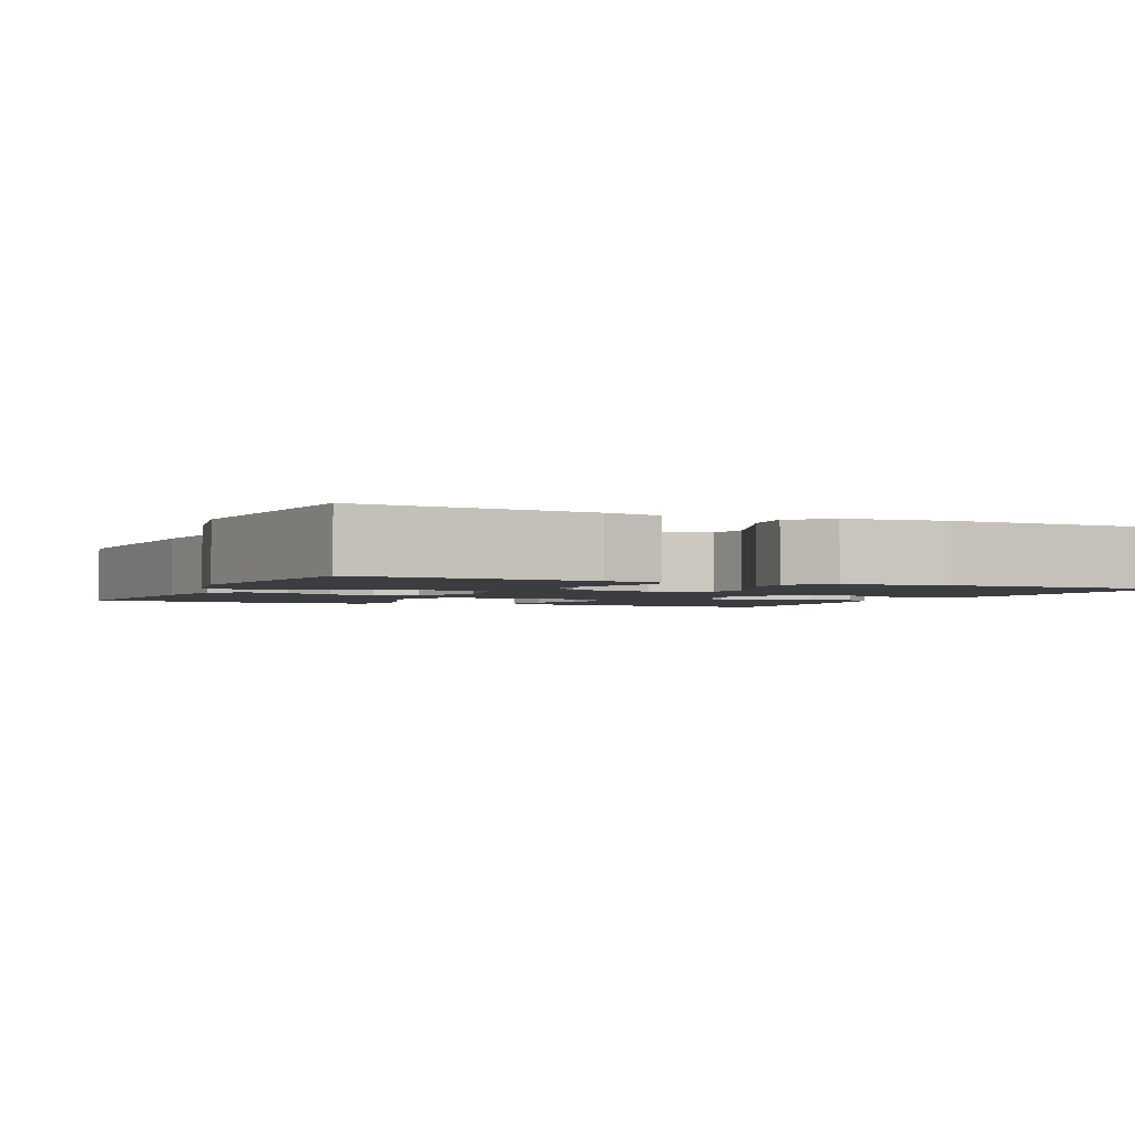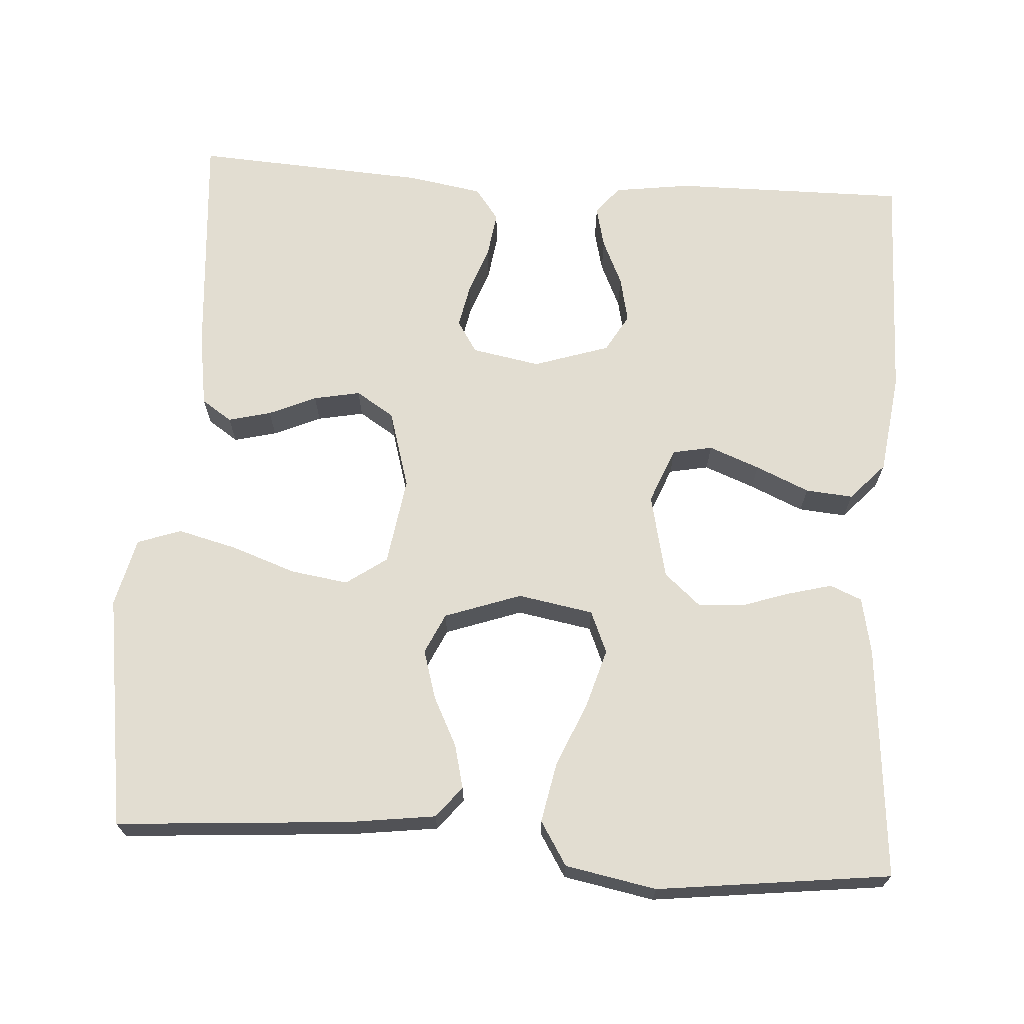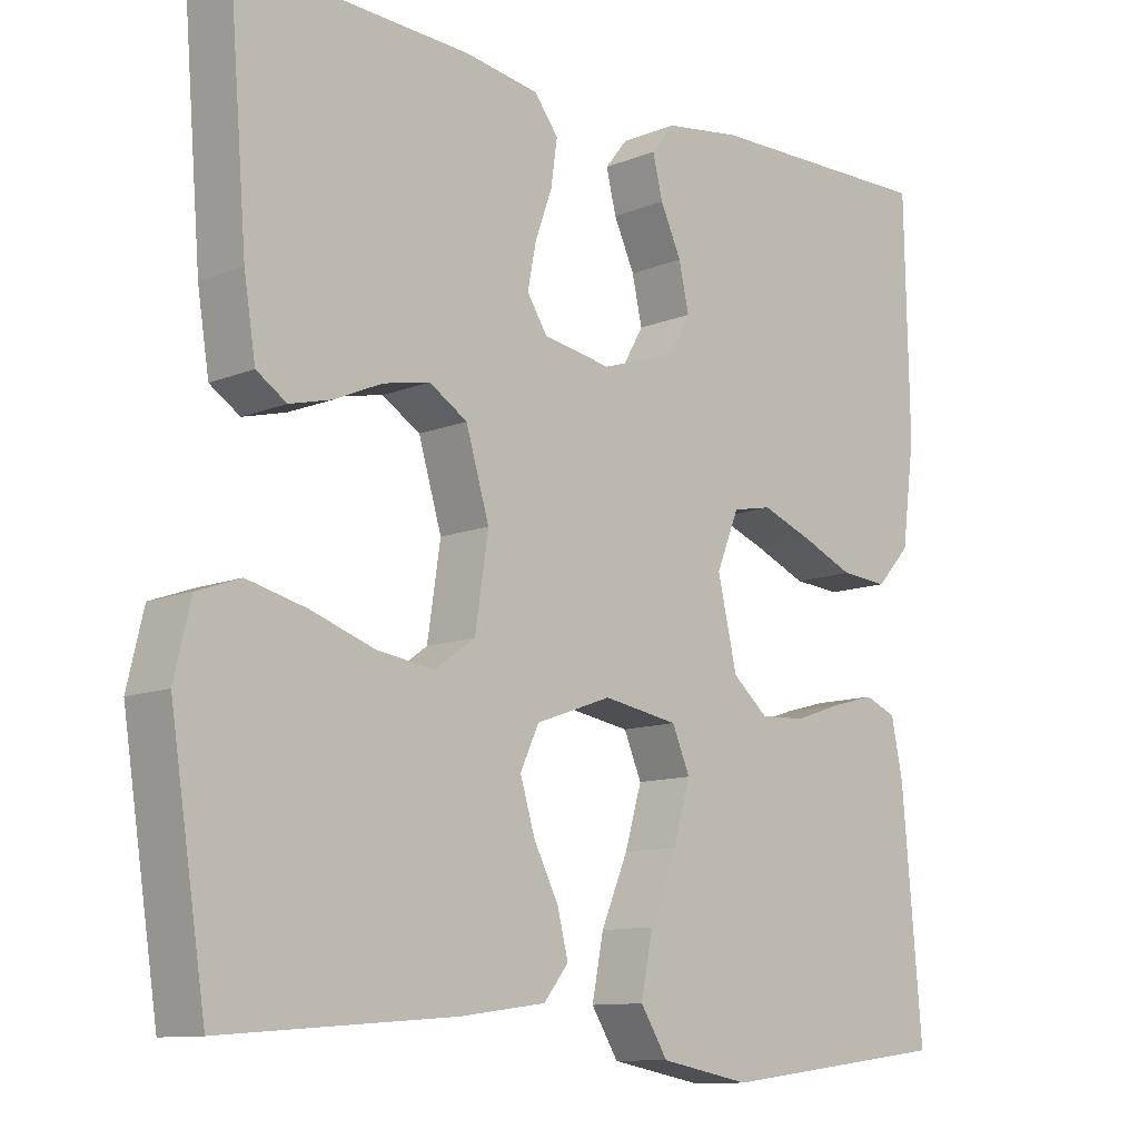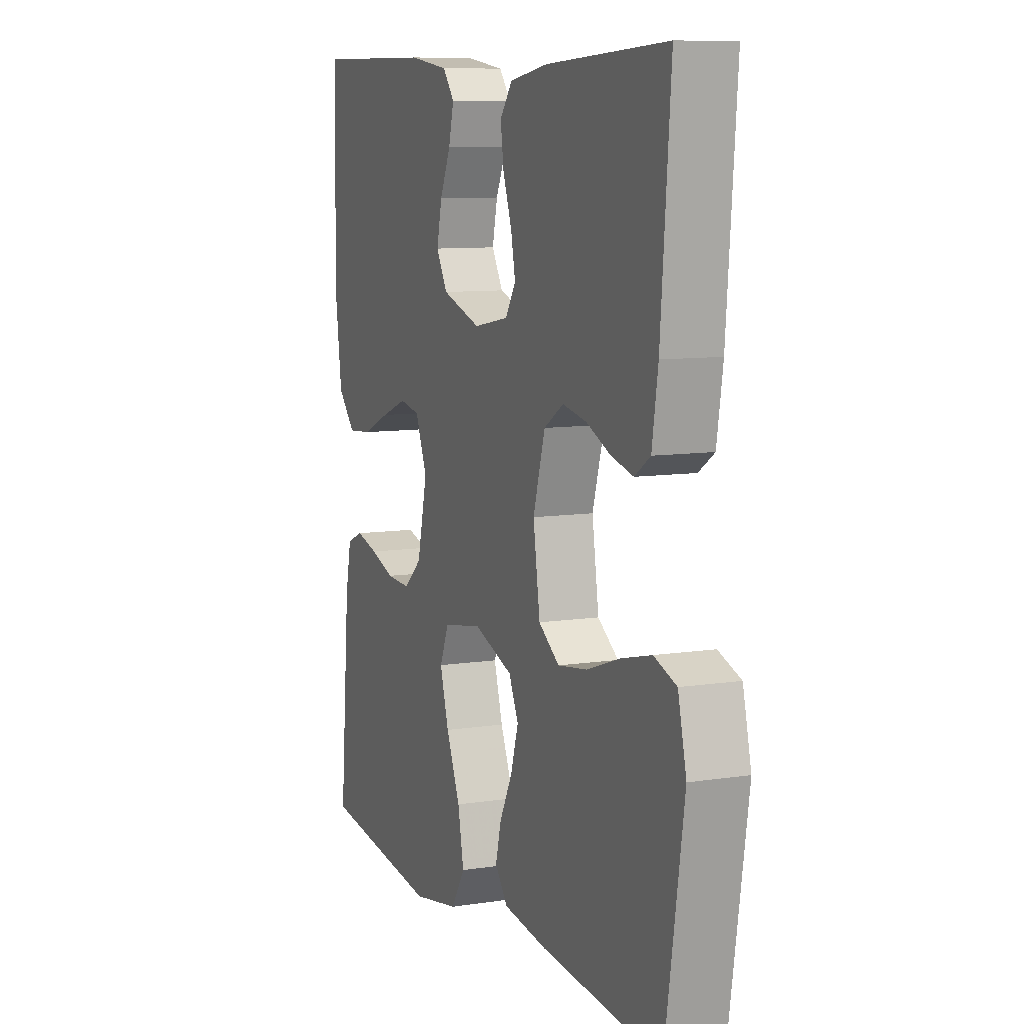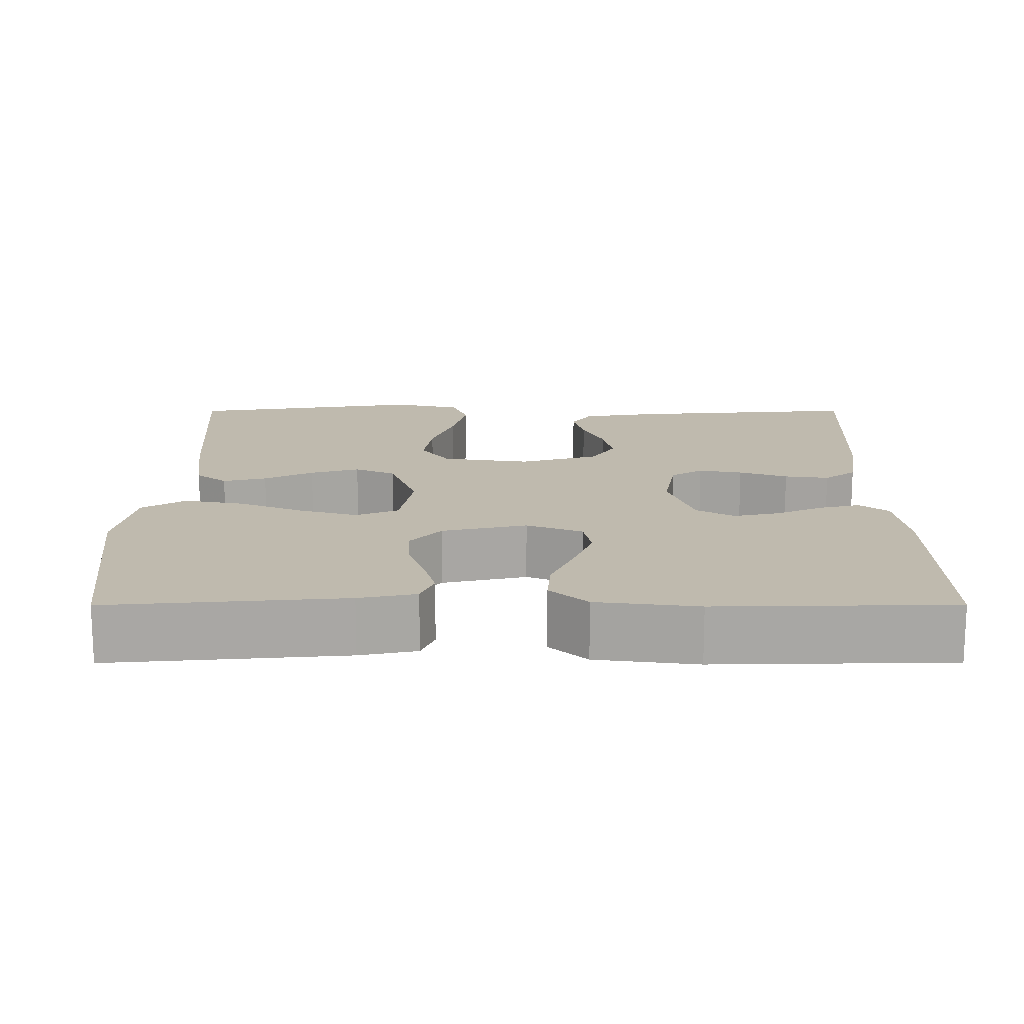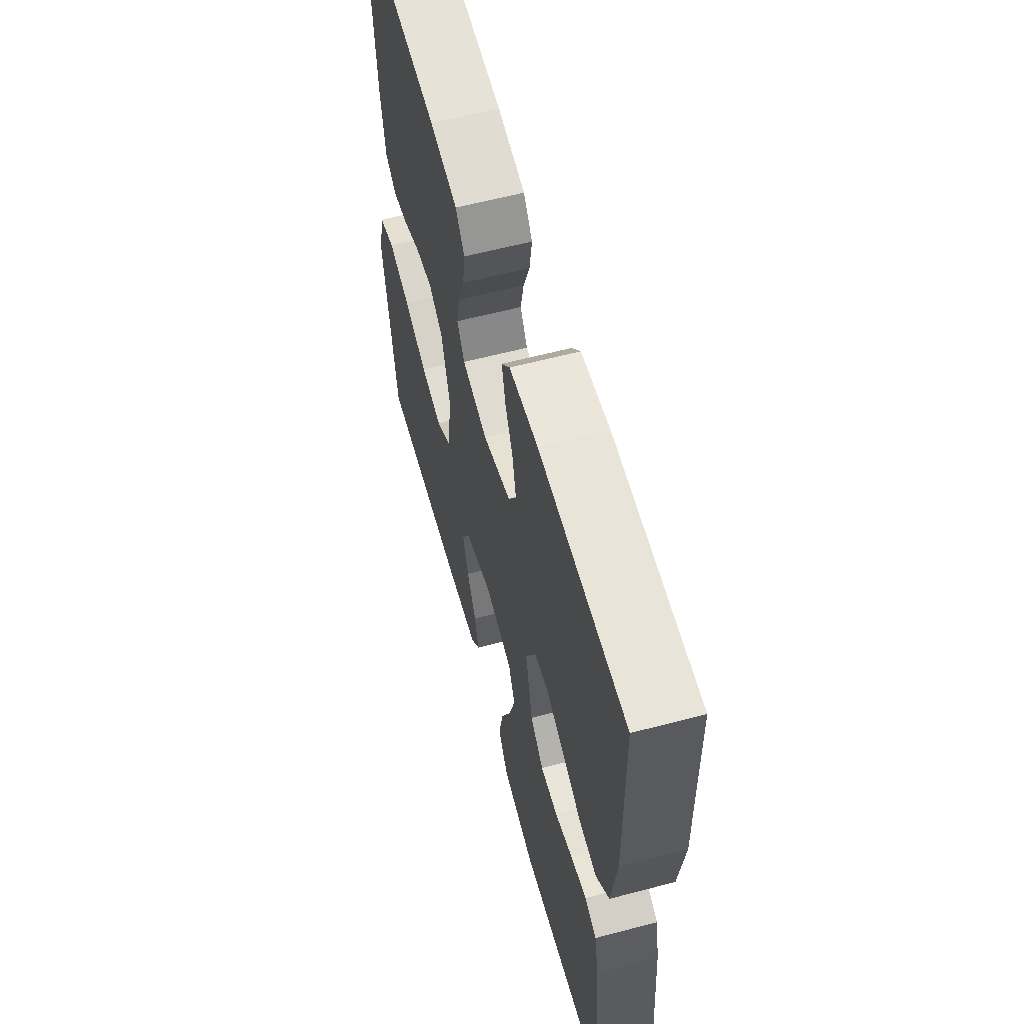
<metadata>
{"format":"obj","ext":"obj","renderer":"f3d","projection":"perspective","resolution":1024,"background":"white","views":[{"elev":-2.3,"azim":-114.3,"up":"+Y"},{"elev":68.4,"azim":-176.1,"up":"+Y"},{"elev":-10.8,"azim":135.3,"up":"+Z"},{"elev":9.2,"azim":67.7,"up":"+Z"},{"elev":15.6,"azim":-90.1,"up":"+Y"},{"elev":60.6,"azim":-105.1,"up":"+Z"}]}
</metadata>
<code>
v 0.5 0.07 0.5
v 0.476 0.07 0.2
v 0.461 0.07 0.105
v 0.422 0.07 0.079
v 0.367 0.07 0.093
v 0.306 0.07 0.12
v 0.246 0.07 0.132
v 0.197 0.07 0.101
v 0.167 0.07 0
v 0.184 0.07 -0.113
v 0.236 0.07 -0.15
v 0.31 0.07 -0.139
v 0.393 0.07 -0.11
v 0.469 0.07 -0.091
v 0.525 0.07 -0.111
v 0.546 0.07 -0.2
v 0.5 0.07 -0.5
v 0.2 0.07 -0.477
v 0.089 0.07 -0.462
v 0.057 0.07 -0.422
v 0.071 0.07 -0.366
v 0.103 0.07 -0.303
v 0.122 0.07 -0.24
v 0.098 0.07 -0.188
v 0 0.07 -0.153
v -0.097 0.07 -0.17
v -0.12 0.07 -0.224
v -0.098 0.07 -0.299
v -0.063 0.07 -0.382
v -0.048 0.07 -0.459
v -0.083 0.07 -0.515
v -0.2 0.07 -0.537
v -0.5 0.07 -0.5
v -0.474 0.07 -0.2
v -0.459 0.07 -0.127
v -0.418 0.07 -0.11
v -0.362 0.07 -0.125
v -0.3 0.07 -0.146
v -0.241 0.07 -0.149
v -0.195 0.07 -0.109
v -0.17 0.07 0
v -0.199 0.07 0.072
v -0.25 0.07 0.082
v -0.315 0.07 0.057
v -0.384 0.07 0.027
v -0.445 0.07 0.022
v -0.489 0.07 0.07
v -0.506 0.07 0.2
v -0.5 0.07 0.5
v -0.2 0.07 0.497
v -0.101 0.07 0.483
v -0.072 0.07 0.446
v -0.085 0.07 0.393
v -0.112 0.07 0.334
v -0.125 0.07 0.275
v -0.097 0.07 0.226
v 0 0.07 0.194
v 0.088 0.07 0.21
v 0.114 0.07 0.251
v 0.103 0.07 0.307
v 0.081 0.07 0.369
v 0.073 0.07 0.426
v 0.104 0.07 0.467
v 0.2 0.07 0.483
v 0.5 0 0.5
v 0.476 0 0.2
v 0.461 0 0.105
v 0.422 0 0.079
v 0.367 0 0.093
v 0.306 0 0.12
v 0.246 0 0.132
v 0.197 0 0.101
v 0.167 0 0
v 0.184 0 -0.113
v 0.236 0 -0.15
v 0.31 0 -0.139
v 0.393 0 -0.11
v 0.469 0 -0.091
v 0.525 0 -0.111
v 0.546 0 -0.2
v 0.5 0 -0.5
v 0.2 0 -0.477
v 0.089 0 -0.462
v 0.057 0 -0.422
v 0.071 0 -0.366
v 0.103 0 -0.303
v 0.122 0 -0.24
v 0.098 0 -0.188
v 0 0 -0.153
v -0.097 0 -0.17
v -0.12 0 -0.224
v -0.098 0 -0.299
v -0.063 0 -0.382
v -0.048 0 -0.459
v -0.083 0 -0.515
v -0.2 0 -0.537
v -0.5 0 -0.5
v -0.474 0 -0.2
v -0.459 0 -0.127
v -0.418 0 -0.11
v -0.362 0 -0.125
v -0.3 0 -0.146
v -0.241 0 -0.149
v -0.195 0 -0.109
v -0.17 0 0
v -0.199 0 0.072
v -0.25 0 0.082
v -0.315 0 0.057
v -0.384 0 0.027
v -0.445 0 0.022
v -0.489 0 0.07
v -0.506 0 0.2
v -0.5 0 0.5
v -0.2 0 0.497
v -0.101 0 0.483
v -0.072 0 0.446
v -0.085 0 0.393
v -0.112 0 0.334
v -0.125 0 0.275
v -0.097 0 0.226
v 0 0 0.194
v 0.088 0 0.21
v 0.114 0 0.251
v 0.103 0 0.307
v 0.081 0 0.369
v 0.073 0 0.426
v 0.104 0 0.467
v 0.2 0 0.483
f 4 5 6
f 3 4 6
f 2 3 6
f 1 2 6
f 64 1 6
f 63 64 6
f 62 63 6
f 61 62 6
f 60 61 6
f 59 60 6 7
f 58 59 7 8
f 57 58 8 9
f 56 57 9 10
f 52 53 54
f 51 52 54
f 50 51 54
f 49 50 54
f 48 49 54
f 47 48 54
f 46 47 54
f 45 46 54
f 44 45 54
f 43 44 54 55
f 42 43 55 56
f 36 37 38
f 35 36 38
f 34 35 38
f 33 34 38
f 32 33 38
f 31 32 38
f 30 31 38
f 29 30 38
f 28 29 38
f 27 28 38 39
f 26 27 39 40
f 20 21 22
f 19 20 22
f 18 19 22
f 17 18 22
f 16 17 22
f 15 16 22
f 14 15 22
f 13 14 22
f 12 13 22
f 11 12 22 23
f 10 11 23 24
f 10 24 25
f 56 10 25
f 42 56 25
f 41 42 25
f 25 26 40 41
f 70 69 68
f 70 68 67
f 70 67 66
f 70 66 65
f 70 65 128
f 70 128 127
f 70 127 126
f 70 126 125
f 70 125 124
f 71 70 124 123
f 72 71 123 122
f 73 72 122 121
f 74 73 121 120
f 118 117 116
f 118 116 115
f 118 115 114
f 118 114 113
f 118 113 112
f 118 112 111
f 118 111 110
f 118 110 109
f 118 109 108
f 119 118 108 107
f 120 119 107 106
f 102 101 100
f 102 100 99
f 102 99 98
f 102 98 97
f 102 97 96
f 102 96 95
f 102 95 94
f 102 94 93
f 102 93 92
f 103 102 92 91
f 104 103 91 90
f 86 85 84
f 86 84 83
f 86 83 82
f 86 82 81
f 86 81 80
f 86 80 79
f 86 79 78
f 86 78 77
f 86 77 76
f 87 86 76 75
f 88 87 75 74
f 89 88 74
f 89 74 120
f 89 120 106
f 89 106 105
f 105 104 90 89
f 1 65 66 2
f 2 66 67 3
f 3 67 68 4
f 4 68 69 5
f 5 69 70 6
f 6 70 71 7
f 7 71 72 8
f 8 72 73 9
f 9 73 74 10
f 10 74 75 11
f 11 75 76 12
f 12 76 77 13
f 13 77 78 14
f 14 78 79 15
f 15 79 80 16
f 16 80 81 17
f 17 81 82 18
f 18 82 83 19
f 19 83 84 20
f 20 84 85 21
f 21 85 86 22
f 22 86 87 23
f 23 87 88 24
f 24 88 89 25
f 25 89 90 26
f 26 90 91 27
f 27 91 92 28
f 28 92 93 29
f 29 93 94 30
f 30 94 95 31
f 31 95 96 32
f 32 96 97 33
f 33 97 98 34
f 34 98 99 35
f 35 99 100 36
f 36 100 101 37
f 37 101 102 38
f 38 102 103 39
f 39 103 104 40
f 40 104 105 41
f 41 105 106 42
f 42 106 107 43
f 43 107 108 44
f 44 108 109 45
f 45 109 110 46
f 46 110 111 47
f 47 111 112 48
f 48 112 113 49
f 49 113 114 50
f 50 114 115 51
f 51 115 116 52
f 52 116 117 53
f 53 117 118 54
f 54 118 119 55
f 55 119 120 56
f 56 120 121 57
f 57 121 122 58
f 58 122 123 59
f 59 123 124 60
f 60 124 125 61
f 61 125 126 62
f 62 126 127 63
f 63 127 128 64
f 64 128 65 1

</code>
